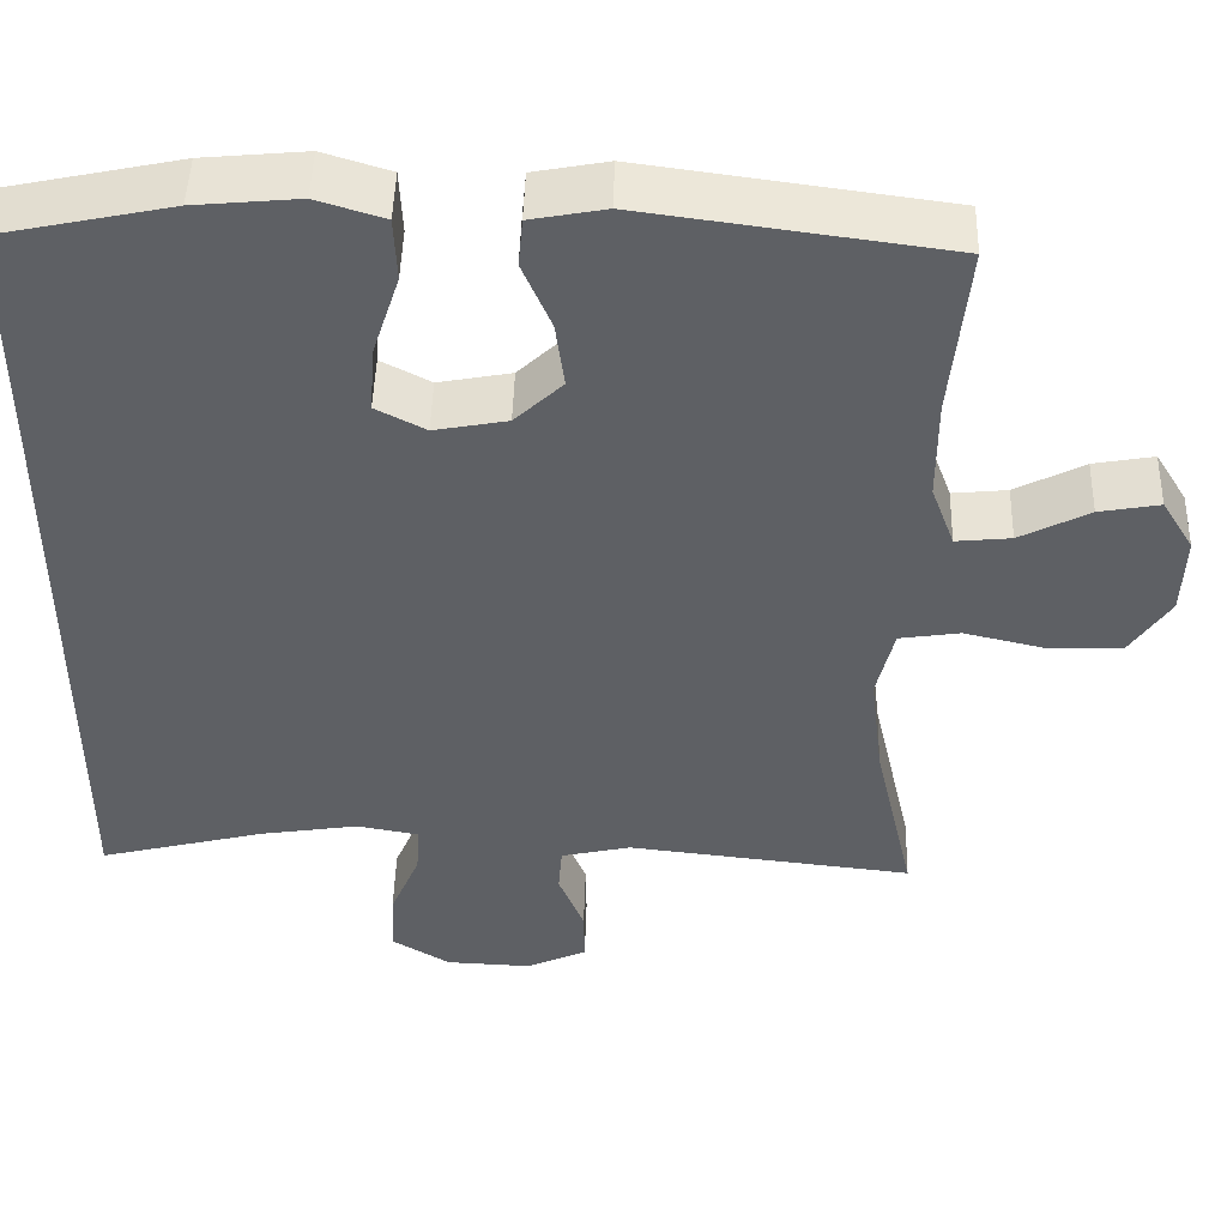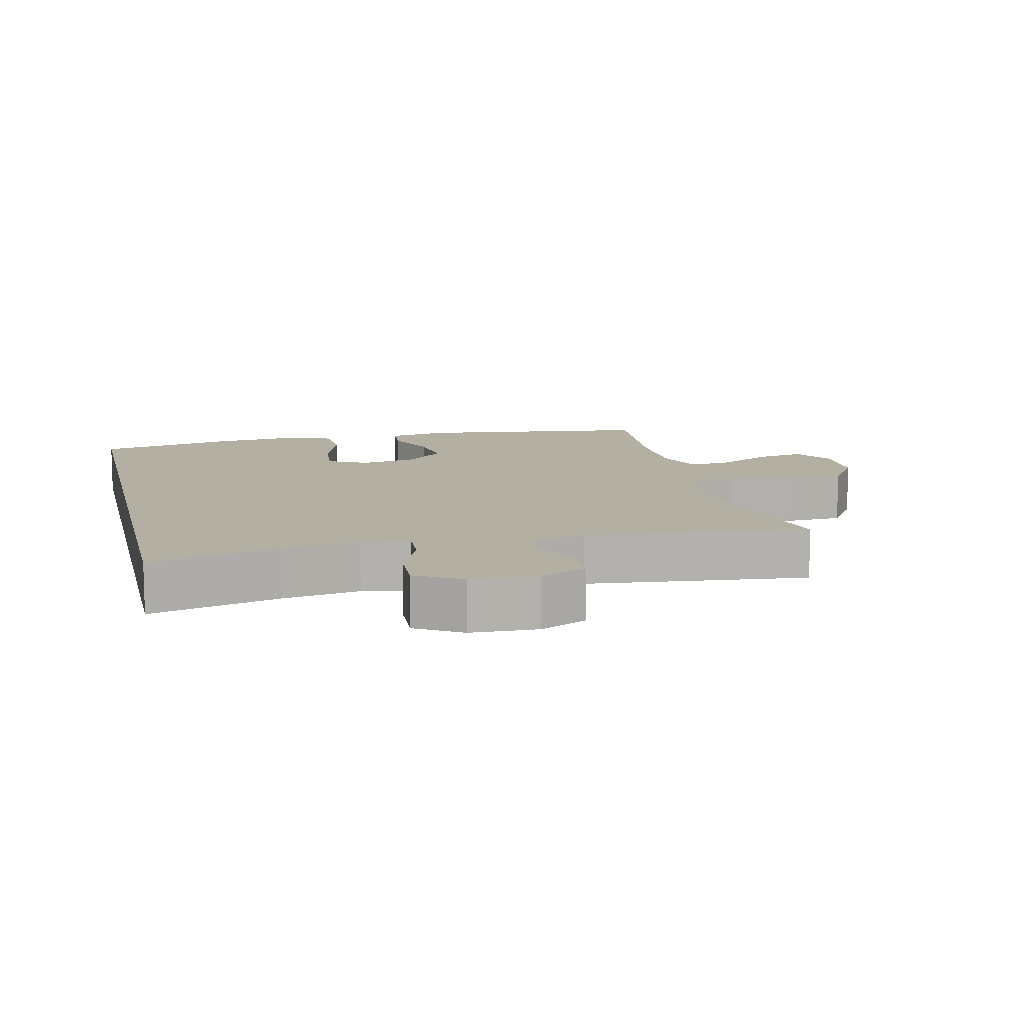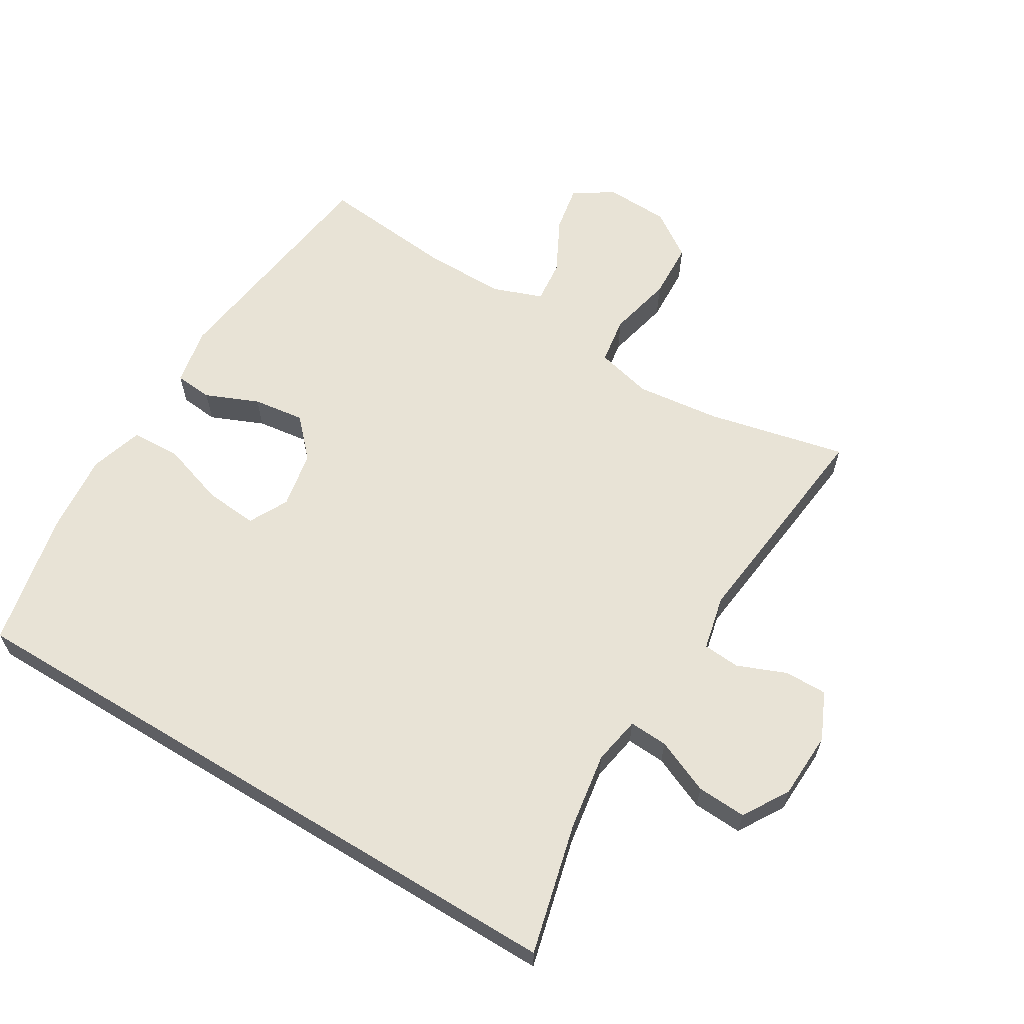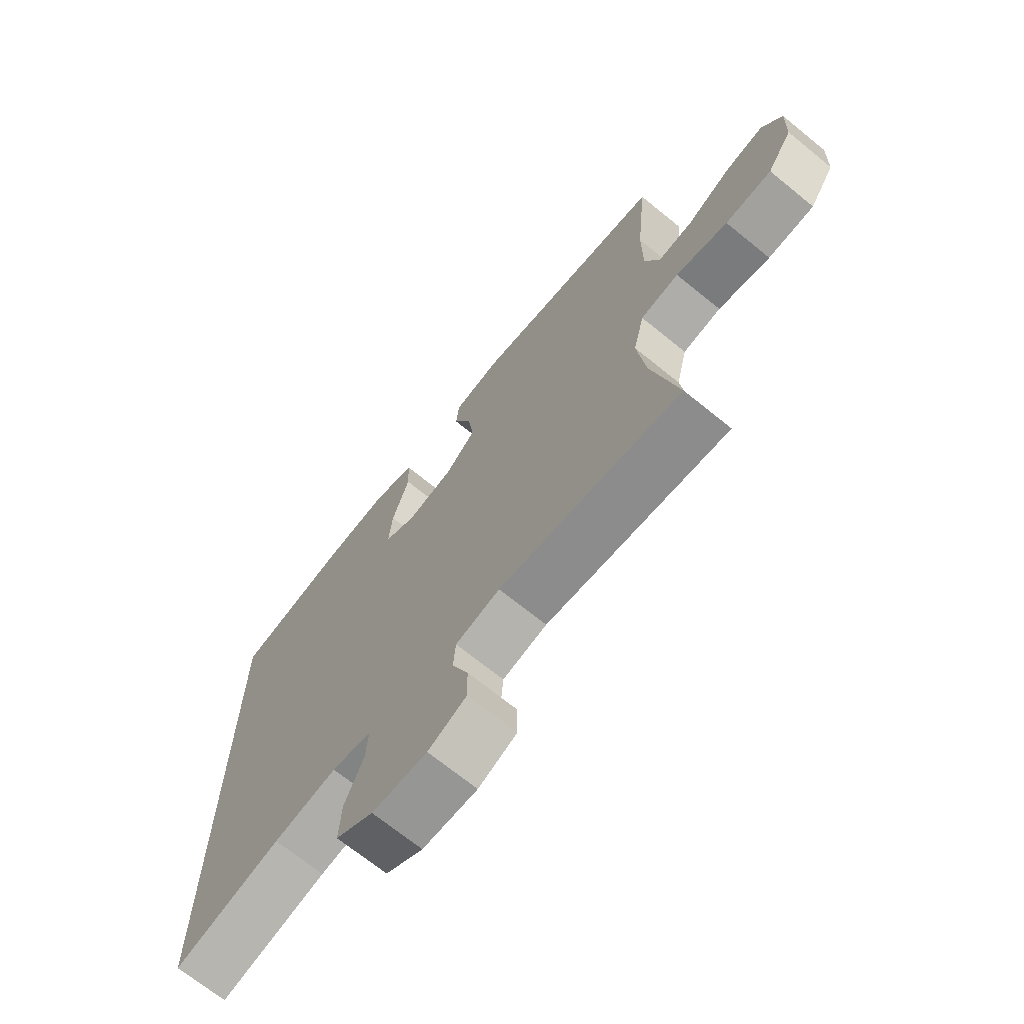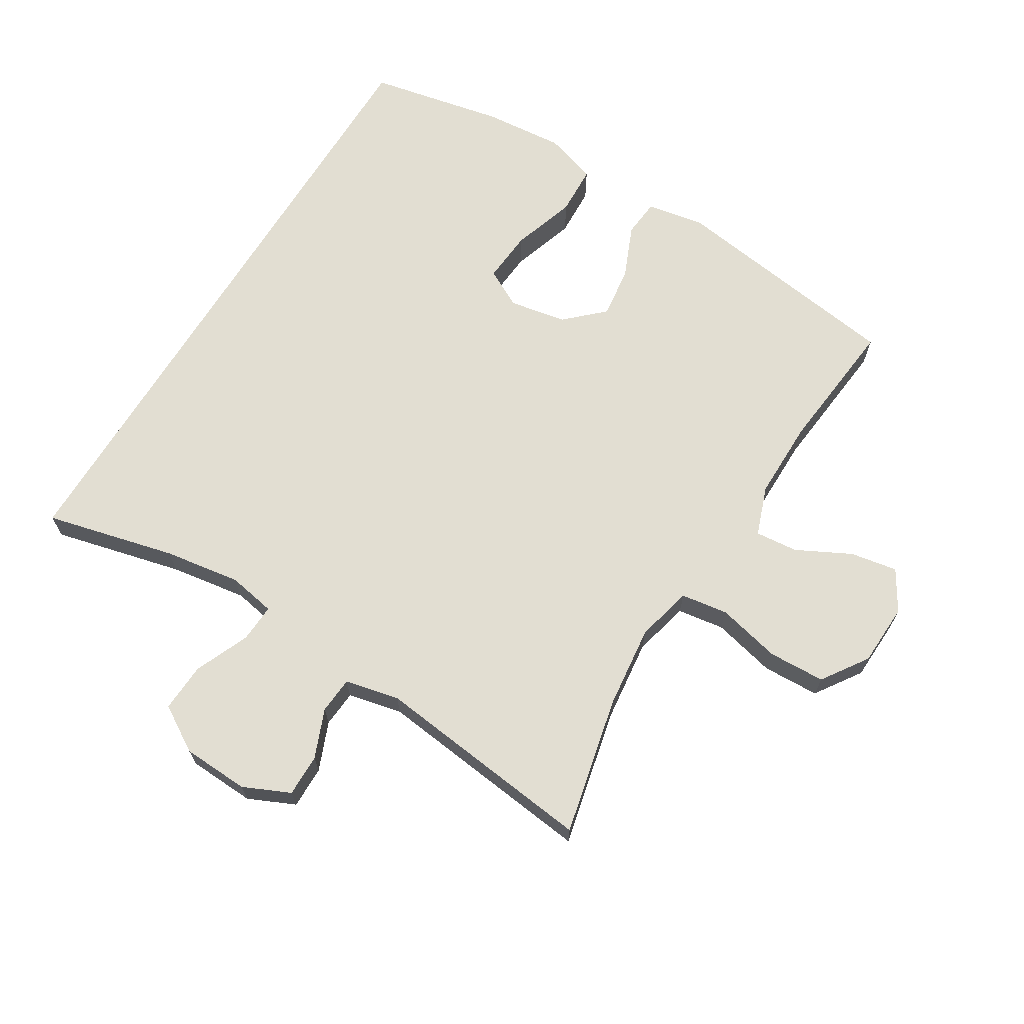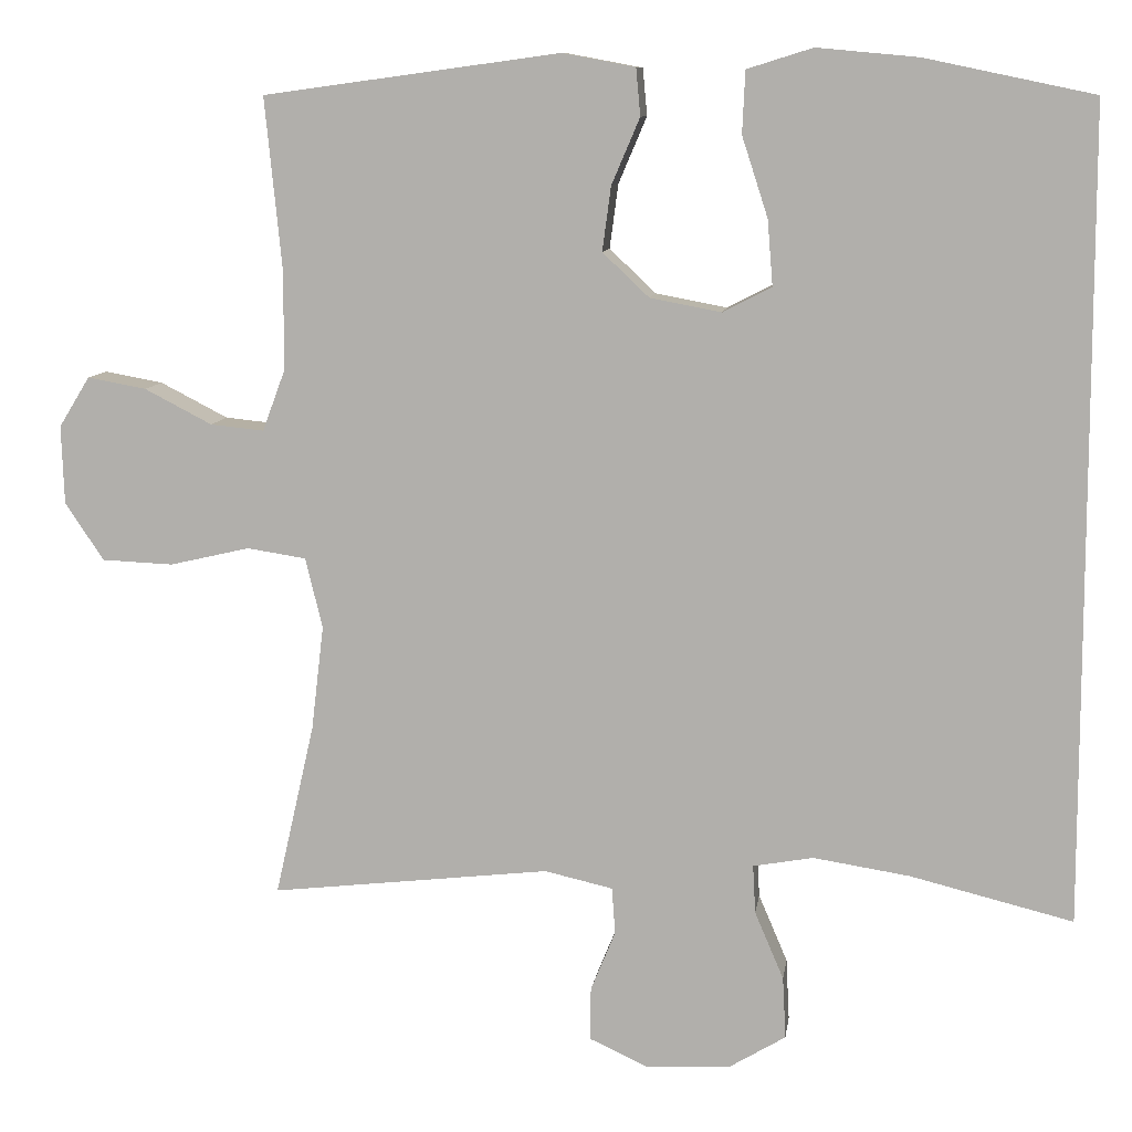
<metadata>
{"format":"obj","ext":"obj","renderer":"f3d","projection":"perspective","resolution":1024,"background":"white","views":[{"elev":47.1,"azim":-178.4,"up":"+Z"},{"elev":11.2,"azim":166.7,"up":"+Y"},{"elev":62.5,"azim":121.2,"up":"+Y"},{"elev":-69.8,"azim":-129.1,"up":"+Z"},{"elev":67.8,"azim":-148.3,"up":"+Y"},{"elev":9.7,"azim":7.8,"up":"+Z"}]}
</metadata>
<code>
o path34
v -0.4517 0.0375 0.3016
v -0.4518 0.0375 0.1776
v -0.4801 0.0375 0.1014
v -0.5463 0.0375 0.1081
v -0.6299 0.0375 0.1513
v -0.7028 0.0375 0.1645
v -0.7409 0.0375 0.1024
v -0.7375 0.0375 0.005018
v -0.6897 0.0375 -0.06611
v -0.6014 0.0375 -0.06998
v -0.5025 0.0375 -0.0471
v -0.4295 0.0375 -0.05836
v -0.4084 0.0375 -0.1457
v -0.4238 0.0375 -0.2751
v -0.4725 0.0375 -0.4893
v -0.1268 0.0375 -0.4504
v -0.04249 0.0375 -0.4697
v -0.03816 0.0375 -0.527
v -0.06883 0.0375 -0.6023
v -0.06962 0.0375 -0.6681
v 0.002927 0.0375 -0.7015
v 0.1065 0.0375 -0.6971
v 0.1775 0.0375 -0.6543
v 0.1735 0.0375 -0.5777
v 0.1377 0.0375 -0.4936
v 0.1345 0.0375 -0.4337
v 0.2088 0.0375 -0.4203
v 0.3279 0.0375 -0.4391
v 0.5294 0.0375 -0.4893
v 0.5294 0.0375 0.5124
v 0.3204 0.0375 0.5563
v 0.1956 0.0375 0.568
v 0.1144 0.0375 0.5427
v 0.1109 0.0375 0.4658
v 0.1429 0.0375 0.3667
v 0.1495 0.0375 0.2856
v 0.08939 0.0375 0.2542
v 0.001209 0.0375 0.2708
v -0.05654 0.0375 0.3254
v -0.04587 0.0375 0.4051
v -0.01089 0.0375 0.4869
v -0.01626 0.0375 0.5452
v -0.1062 0.0375 0.5622
v -0.4725 0.0375 0.5124
v -0.4517 -0.0375 0.3016
v -0.4518 -0.0375 0.1776
v -0.4801 -0.0375 0.1014
v -0.5463 -0.0375 0.1081
v -0.6299 -0.0375 0.1513
v -0.7028 -0.0375 0.1645
v -0.7409 -0.0375 0.1024
v -0.7375 -0.0375 0.005018
v -0.6897 -0.0375 -0.06611
v -0.6014 -0.0375 -0.06998
v -0.5025 -0.0375 -0.0471
v -0.4295 -0.0375 -0.05836
v -0.4084 -0.0375 -0.1457
v -0.4238 -0.0375 -0.2751
v -0.4725 -0.0375 -0.4893
v -0.1268 -0.0375 -0.4504
v -0.04249 -0.0375 -0.4697
v -0.03816 -0.0375 -0.527
v -0.06883 -0.0375 -0.6023
v -0.06962 -0.0375 -0.6681
v 0.002927 -0.0375 -0.7015
v 0.1065 -0.0375 -0.6971
v 0.1775 -0.0375 -0.6543
v 0.1735 -0.0375 -0.5777
v 0.1377 -0.0375 -0.4936
v 0.1345 -0.0375 -0.4337
v 0.2088 -0.0375 -0.4203
v 0.3279 -0.0375 -0.4391
v 0.5294 -0.0375 -0.4893
v 0.5294 -0.0375 0.5124
v 0.3204 -0.0375 0.5563
v 0.1956 -0.0375 0.568
v 0.1144 -0.0375 0.5427
v 0.1109 -0.0375 0.4658
v 0.1429 -0.0375 0.3667
v 0.1495 -0.0375 0.2856
v 0.08939 -0.0375 0.2542
v 0.001209 -0.0375 0.2708
v -0.05654 -0.0375 0.3254
v -0.04587 -0.0375 0.4051
v -0.01089 -0.0375 0.4869
v -0.01626 -0.0375 0.5452
v -0.1062 -0.0375 0.5622
v -0.4725 -0.0375 0.5124
v 0.3204 0.0375 0.5563
v 0.1956 0.0375 0.568
v 0.1144 0.0375 0.5427
v 0.1144 0.0375 0.5427
v -0.01626 0.0375 0.5452
v -0.01626 0.0375 0.5452
v -0.1062 0.0375 0.5622
v -0.01089 0.0375 0.4869
v 0.1109 0.0375 0.4658
v 0.5294 0.0375 0.5124
v 0.5294 0.0375 0.5124
v -0.4725 0.0375 0.5124
v -0.4725 0.0375 0.5124
v 0.5294 0.0375 -0.4893
v 0.5294 0.0375 -0.4893
v -0.04587 0.0375 0.4051
v 0.1429 0.0375 0.3667
v -0.4517 0.0375 0.3016
v -0.05654 0.0375 0.3254
v 0.1495 0.0375 0.2856
v 0.1495 0.0375 0.2856
v 0.001209 0.0375 0.2708
v -0.4518 0.0375 0.1776
v 0.08939 0.0375 0.2542
v -0.4801 0.0375 0.1014
v -0.4801 0.0375 0.1014
v -0.6299 0.0375 0.1513
v -0.7028 0.0375 0.1645
v -0.7028 0.0375 0.1645
v -0.7409 0.0375 0.1024
v -0.5463 0.0375 0.1081
v -0.7375 0.0375 0.005018
v -0.5025 0.0375 -0.0471
v -0.4295 0.0375 -0.05836
v -0.4295 0.0375 -0.05836
v -0.6897 0.0375 -0.06611
v -0.6014 0.0375 -0.06998
v -0.4084 0.0375 -0.1457
v 0.3279 0.0375 -0.4391
v -0.4238 0.0375 -0.2751
v 0.2088 0.0375 -0.4203
v 0.1345 0.0375 -0.4337
v 0.1345 0.0375 -0.4337
v 0.1377 0.0375 -0.4936
v -0.1268 0.0375 -0.4504
v -0.04249 0.0375 -0.4697
v -0.04249 0.0375 -0.4697
v -0.4725 0.0375 -0.4893
v -0.4725 0.0375 -0.4893
v -0.03816 0.0375 -0.527
v 0.1735 0.0375 -0.5777
v -0.06883 0.0375 -0.6023
v 0.1775 0.0375 -0.6543
v 0.1775 0.0375 -0.6543
v -0.06962 0.0375 -0.6681
v -0.06962 0.0375 -0.6681
v 0.1065 0.0375 -0.6971
v 0.002927 0.0375 -0.7015
v 0.3204 -0.0375 0.5563
v 0.1956 -0.0375 0.568
v 0.1144 -0.0375 0.5427
v 0.1144 -0.0375 0.5427
v -0.01626 -0.0375 0.5452
v -0.01626 -0.0375 0.5452
v -0.1062 -0.0375 0.5622
v -0.01089 -0.0375 0.4869
v 0.1109 -0.0375 0.4658
v 0.5294 -0.0375 0.5124
v 0.5294 -0.0375 0.5124
v -0.4725 -0.0375 0.5124
v -0.4725 -0.0375 0.5124
v 0.5294 -0.0375 -0.4893
v 0.5294 -0.0375 -0.4893
v -0.04587 -0.0375 0.4051
v 0.1429 -0.0375 0.3667
v -0.4517 -0.0375 0.3016
v -0.05654 -0.0375 0.3254
v 0.1495 -0.0375 0.2856
v 0.1495 -0.0375 0.2856
v 0.001209 -0.0375 0.2708
v -0.4518 -0.0375 0.1776
v 0.08939 -0.0375 0.2542
v -0.4801 -0.0375 0.1014
v -0.4801 -0.0375 0.1014
v -0.6299 -0.0375 0.1513
v -0.7028 -0.0375 0.1645
v -0.7028 -0.0375 0.1645
v -0.7409 -0.0375 0.1024
v -0.5463 -0.0375 0.1081
v -0.7375 -0.0375 0.005018
v -0.5025 -0.0375 -0.0471
v -0.4295 -0.0375 -0.05836
v -0.4295 -0.0375 -0.05836
v -0.6897 -0.0375 -0.06611
v -0.6014 -0.0375 -0.06998
v -0.4084 -0.0375 -0.1457
v 0.3279 -0.0375 -0.4391
v -0.4238 -0.0375 -0.2751
v 0.2088 -0.0375 -0.4203
v 0.1345 -0.0375 -0.4337
v 0.1345 -0.0375 -0.4337
v 0.1377 -0.0375 -0.4936
v -0.1268 -0.0375 -0.4504
v -0.04249 -0.0375 -0.4697
v -0.04249 -0.0375 -0.4697
v -0.4725 -0.0375 -0.4893
v -0.4725 -0.0375 -0.4893
v -0.03816 -0.0375 -0.527
v 0.1735 -0.0375 -0.5777
v -0.06883 -0.0375 -0.6023
v 0.1775 -0.0375 -0.6543
v 0.1775 -0.0375 -0.6543
v -0.06962 -0.0375 -0.6681
v -0.06962 -0.0375 -0.6681
v 0.1065 -0.0375 -0.6971
v 0.002927 -0.0375 -0.7015
f 196 190 192
f 184 191 168
f 153 162 154
f 171 180 169
f 168 191 170
f 191 192 188
f 179 177 183
f 191 188 170
f 180 171 179
f 169 165 164
f 174 176 173
f 197 196 203
f 197 203 199
f 191 186 194
f 201 204 198
f 166 147 163
f 176 178 173
f 155 148 149
f 169 168 165
f 156 166 160
f 164 162 153
f 188 187 170
f 147 166 156
f 169 180 168
f 186 191 184
f 163 148 155
f 180 184 168
f 190 196 197
f 182 183 178
f 177 178 183
f 170 187 166
f 177 179 171
f 163 147 148
f 192 190 188
f 185 166 187
f 165 162 164
f 153 154 151
f 173 178 177
f 198 204 196
f 160 166 185
f 164 153 158
f 203 196 204
f 31 32 76 75
f 32 92 150 76
f 94 43 87 152
f 41 42 86 85
f 33 34 78 77
f 99 31 75 157
f 43 101 159 87
f 103 30 74 161
f 40 41 85 84
f 34 35 79 78
f 44 1 45 88
f 39 40 84 83
f 35 109 167 79
f 38 39 83 82
f 1 2 46 45
f 36 37 81 80
f 37 38 82 81
f 2 114 172 46
f 5 117 175 49
f 6 7 51 50
f 4 5 49 48
f 3 4 48 47
f 7 8 52 51
f 11 123 181 55
f 8 9 53 52
f 10 11 55 54
f 9 10 54 53
f 12 13 57 56
f 28 29 73 72
f 13 14 58 57
f 27 28 72 71
f 131 27 71 189
f 25 26 70 69
f 16 135 193 60
f 137 16 60 195
f 14 15 59 58
f 17 18 62 61
f 24 25 69 68
f 18 19 63 62
f 142 24 68 200
f 19 144 202 63
f 22 23 67 66
f 21 22 66 65
f 20 21 65 64
f 138 134 132
f 126 110 133
f 95 96 104
f 113 111 122
f 110 112 133
f 133 130 134
f 121 125 119
f 133 112 130
f 122 121 113
f 111 106 107
f 116 115 118
f 139 145 138
f 139 141 145
f 133 136 128
f 143 140 146
f 108 105 89
f 118 115 120
f 97 91 90
f 111 107 110
f 98 102 108
f 106 95 104
f 130 112 129
f 89 98 108
f 111 110 122
f 128 126 133
f 105 97 90
f 122 110 126
f 132 139 138
f 124 120 125
f 119 125 120
f 112 108 129
f 119 113 121
f 105 90 89
f 134 130 132
f 127 129 108
f 107 106 104
f 95 93 96
f 115 119 120
f 140 138 146
f 102 127 108
f 106 100 95
f 145 146 138

</code>
